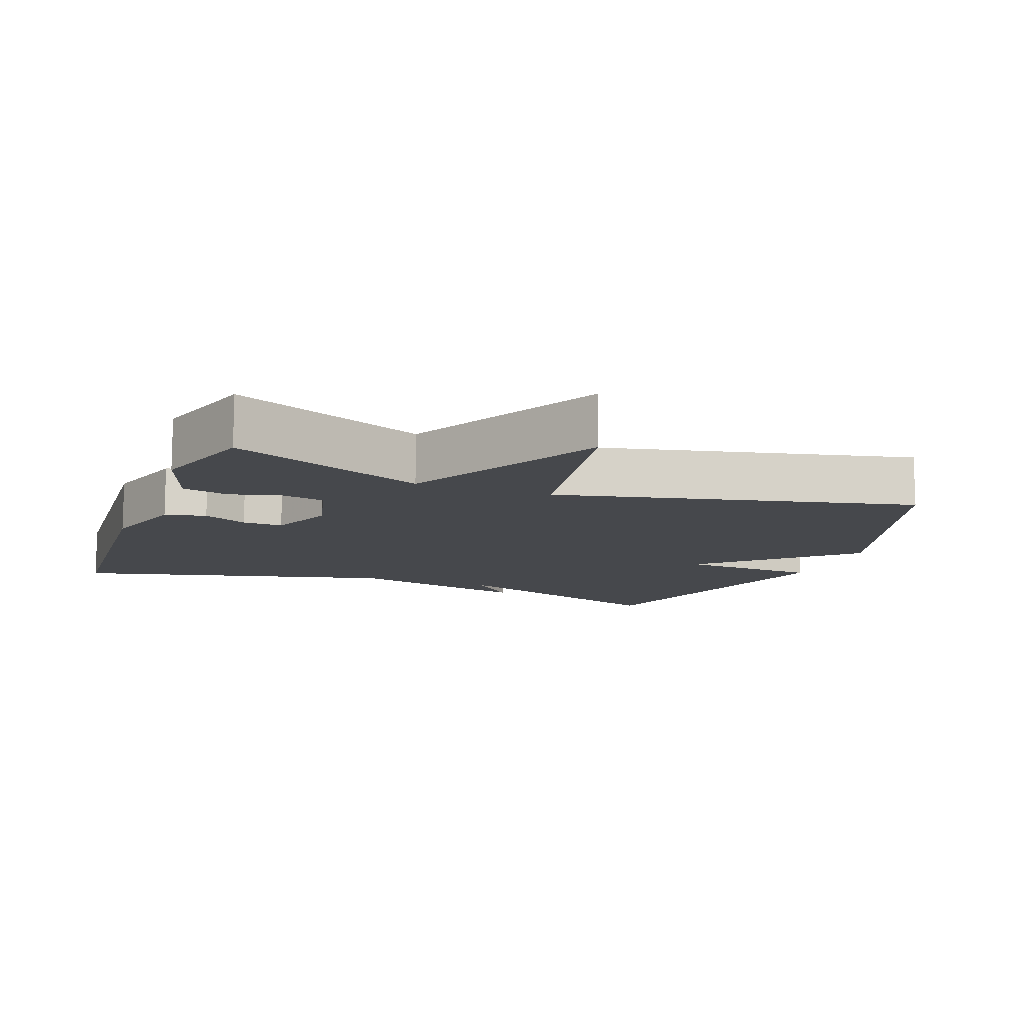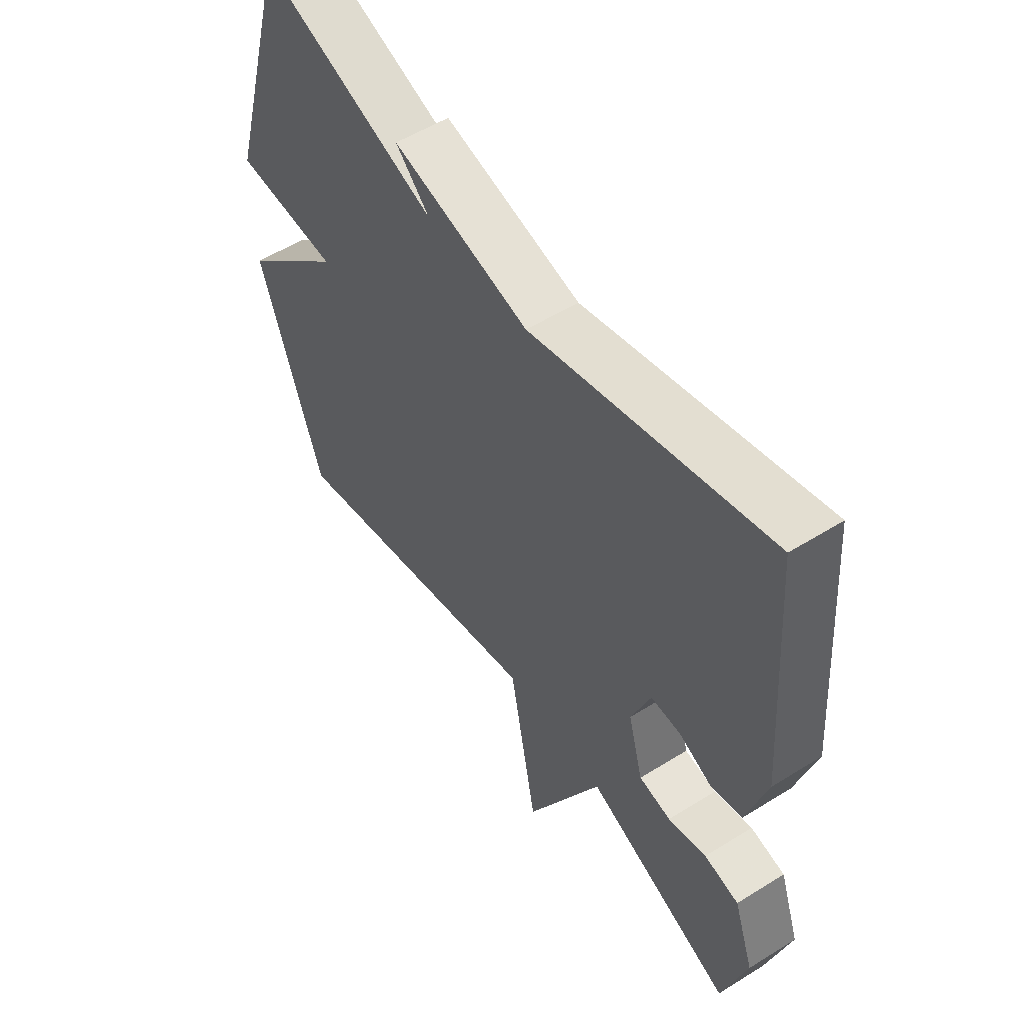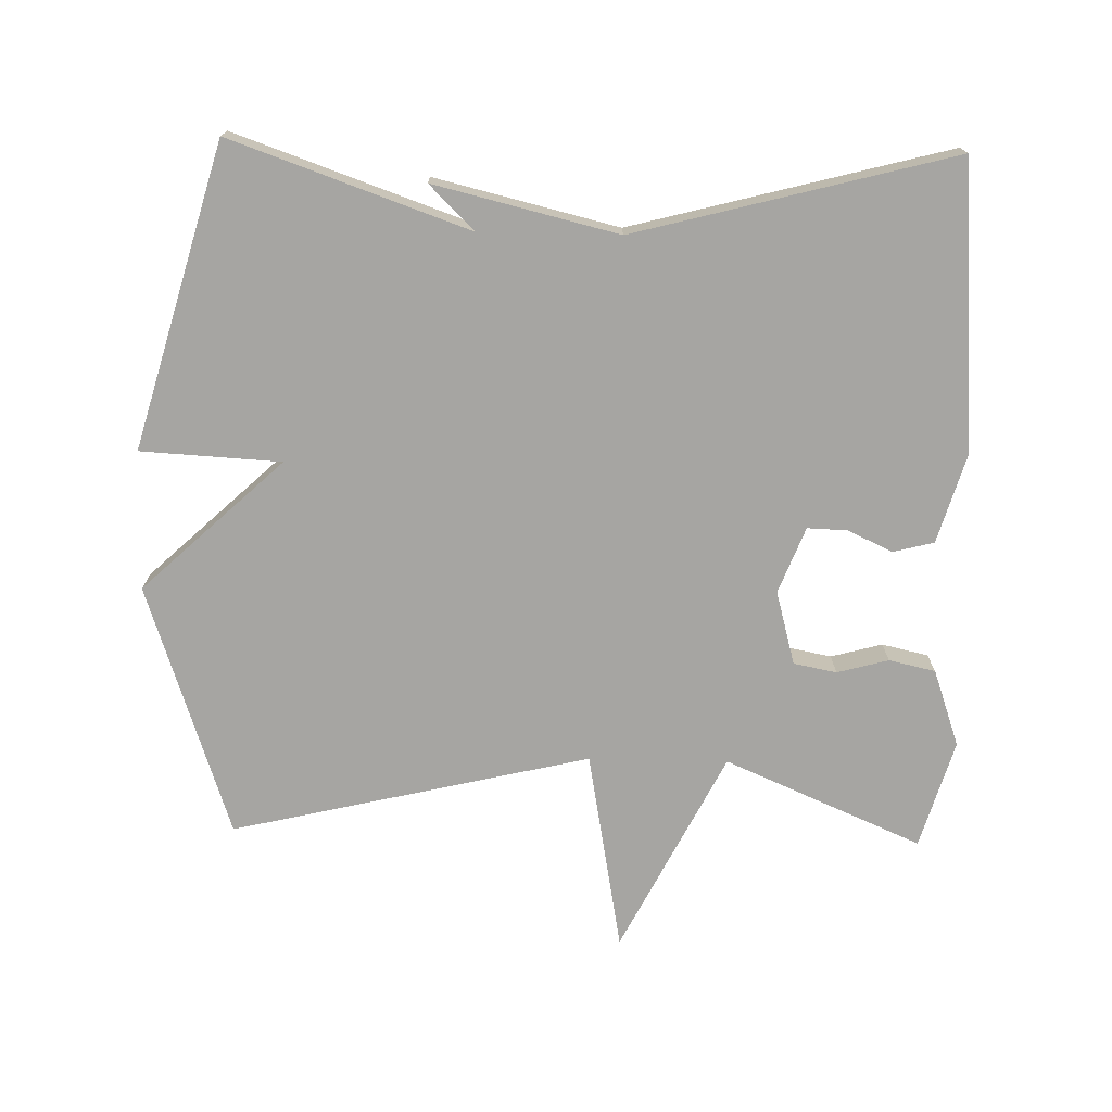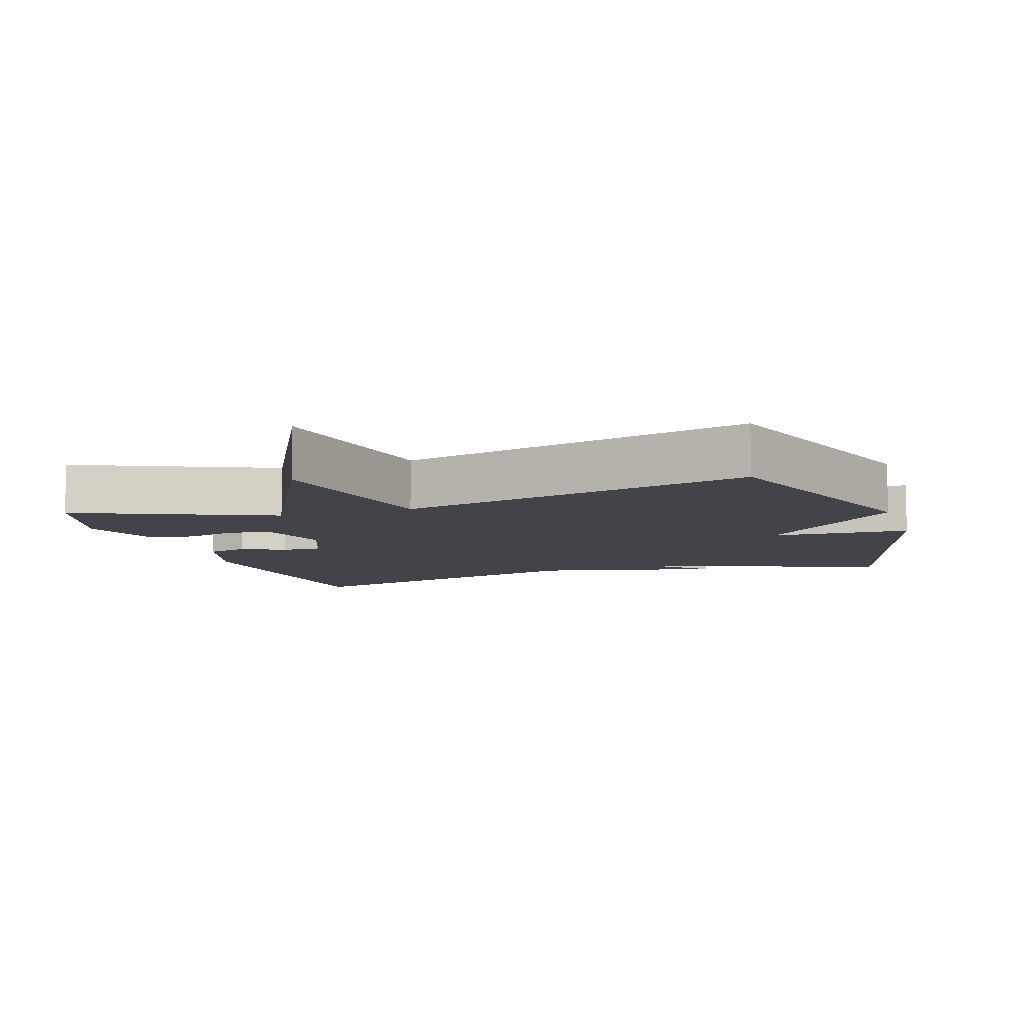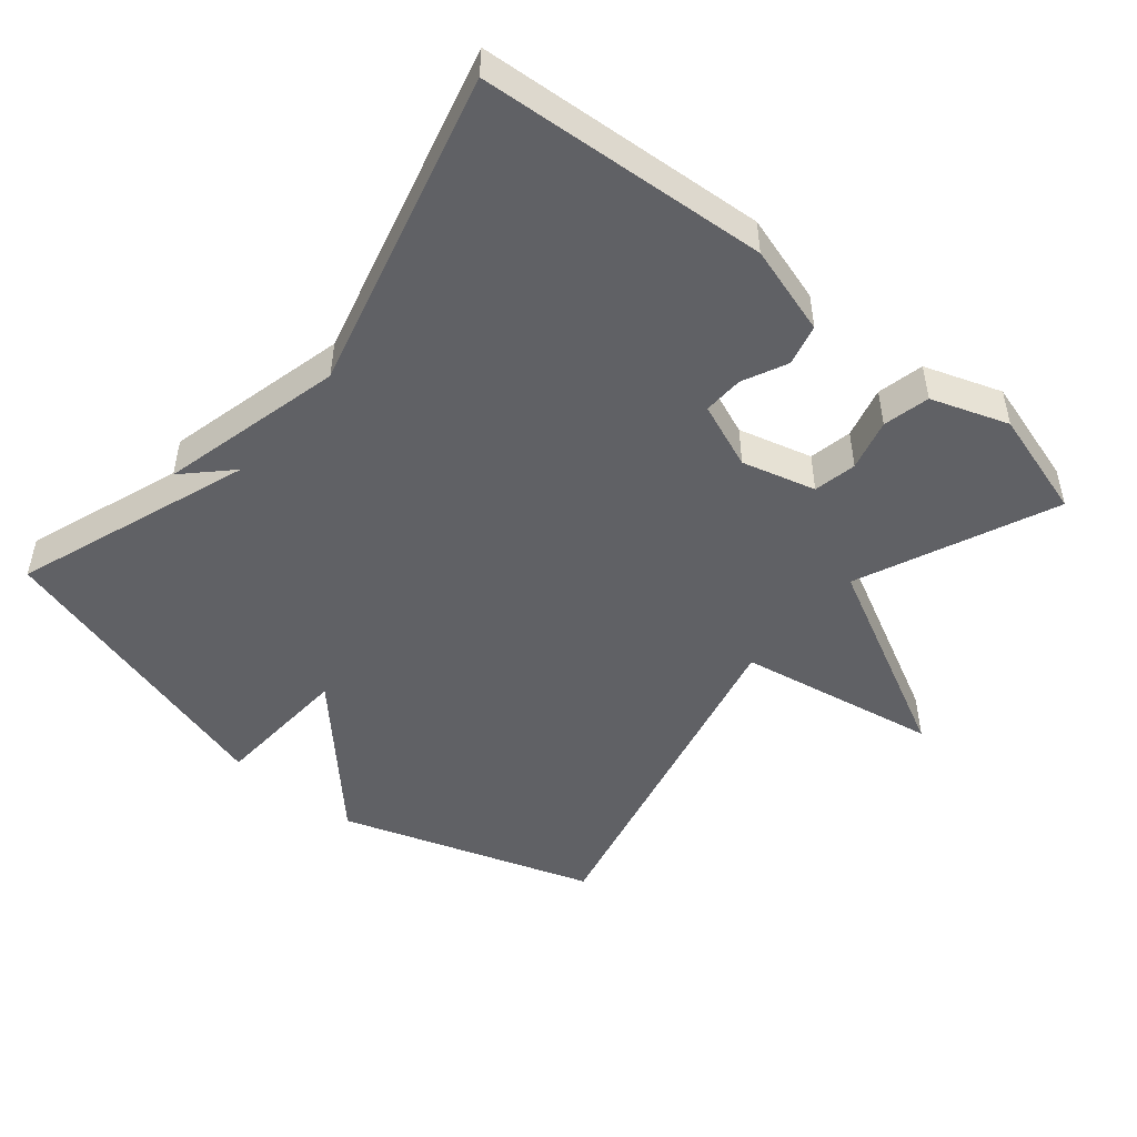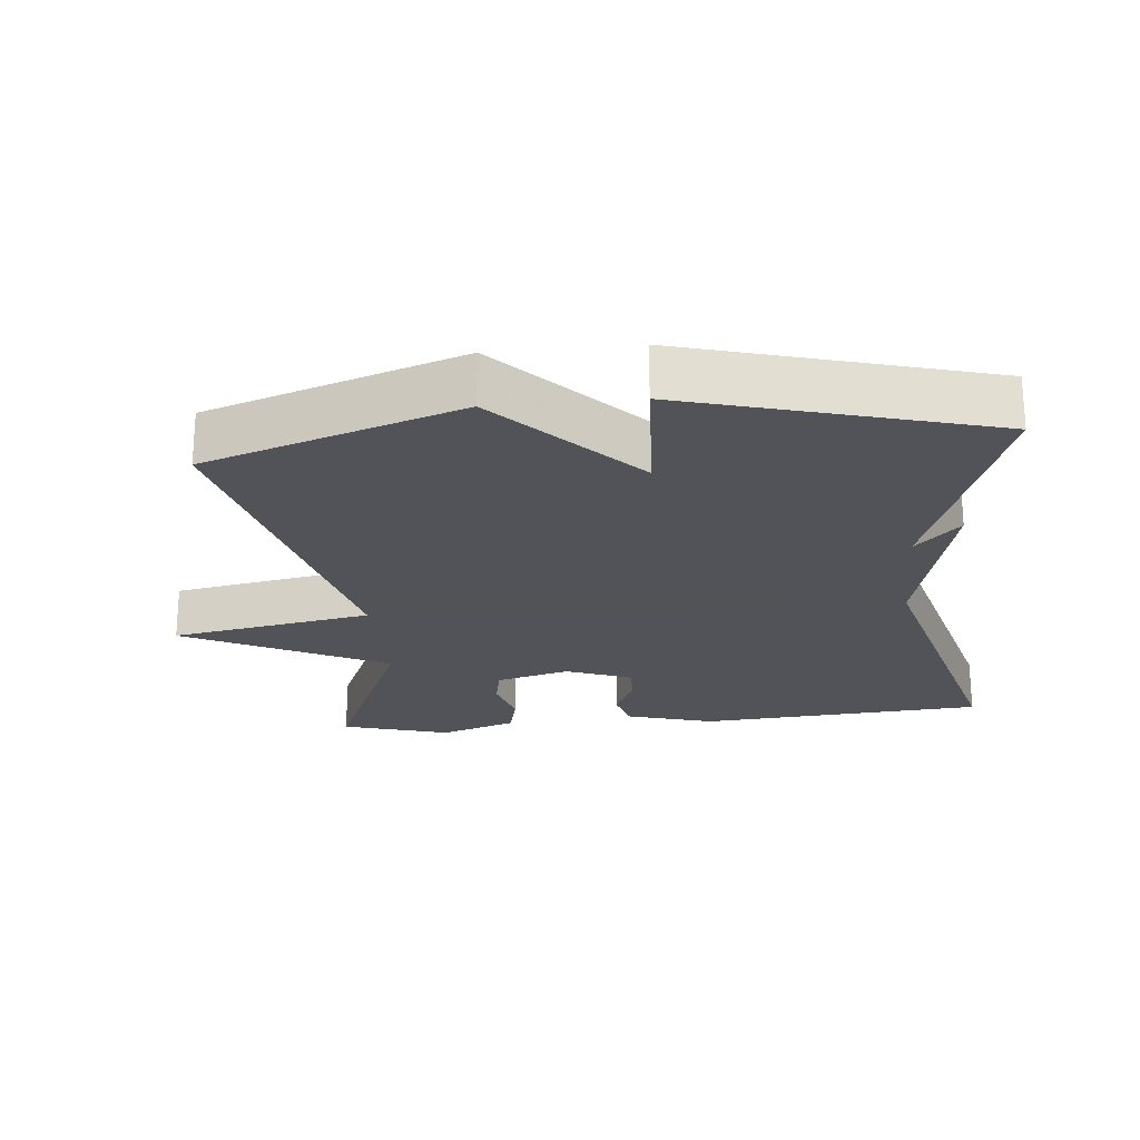
<metadata>
{"format":"obj","ext":"obj","renderer":"f3d","projection":"perspective","resolution":1024,"background":"white","views":[{"elev":-11.5,"azim":159.0,"up":"+Y"},{"elev":54.3,"azim":56.5,"up":"+Z"},{"elev":-73.6,"azim":-1.3,"up":"+Y"},{"elev":-8.5,"azim":-161.7,"up":"+Y"},{"elev":-48.5,"azim":50.1,"up":"+Y"},{"elev":-22.5,"azim":-84.4,"up":"+Y"}]}
</metadata>
<code>
v 0.5 0.07 0.5
v 0.531 0.07 0.086
v 0.493 0.07 -0.042
v 0.434 0.07 -0.057
v 0.37 0.07 -0.027
v 0.312 0.07 -0.025
v 0.275 0.07 -0.12
v 0.304 0.07 -0.226
v 0.366 0.07 -0.238
v 0.44 0.07 -0.218
v 0.507 0.07 -0.233
v 0.546 0.07 -0.344
v 0.5 0.07 -0.5
v 0.216 0.07 -0.378
v 0.069 0.07 -0.668
v 0.016 0.07 -0.378
v -0.5 0.07 -0.5
v -0.623 0.07 -0.135
v -0.421 0.07 0.054
v -0.623 0.07 0.065
v -0.5 0.07 0.5
v -0.158 0.07 0.38
v -0.223 0.07 0.444
v 0.042 0.07 0.38
v 0.5 0 0.5
v 0.531 0 0.086
v 0.493 0 -0.042
v 0.434 0 -0.057
v 0.37 0 -0.027
v 0.312 0 -0.025
v 0.275 0 -0.12
v 0.304 0 -0.226
v 0.366 0 -0.238
v 0.44 0 -0.218
v 0.507 0 -0.233
v 0.546 0 -0.344
v 0.5 0 -0.5
v 0.216 0 -0.378
v 0.069 0 -0.668
v 0.016 0 -0.378
v -0.5 0 -0.5
v -0.623 0 -0.135
v -0.421 0 0.054
v -0.623 0 0.065
v -0.5 0 0.5
v -0.158 0 0.38
v -0.223 0 0.444
v 0.042 0 0.38
f 22 23 24
f 19 20 21 22
f 19 22 24
f 19 24 1
f 18 19 1
f 17 18 1
f 16 17 1
f 14 15 16
f 12 13 14
f 11 12 14
f 10 11 14
f 9 10 14
f 8 9 14 16
f 7 8 16
f 6 7 16 1
f 3 4 5
f 2 3 5
f 1 2 5
f 1 5 6
f 48 47 46
f 46 45 44 43
f 48 46 43
f 25 48 43
f 25 43 42
f 25 42 41
f 25 41 40
f 40 39 38
f 38 37 36
f 38 36 35
f 38 35 34
f 38 34 33
f 40 38 33 32
f 40 32 31
f 25 40 31 30
f 29 28 27
f 29 27 26
f 29 26 25
f 30 29 25
f 1 25 26 2
f 2 26 27 3
f 3 27 28 4
f 4 28 29 5
f 5 29 30 6
f 6 30 31 7
f 7 31 32 8
f 8 32 33 9
f 9 33 34 10
f 10 34 35 11
f 11 35 36 12
f 12 36 37 13
f 13 37 38 14
f 14 38 39 15
f 15 39 40 16
f 16 40 41 17
f 17 41 42 18
f 18 42 43 19
f 19 43 44 20
f 20 44 45 21
f 21 45 46 22
f 22 46 47 23
f 23 47 48 24
f 24 48 25 1

</code>
